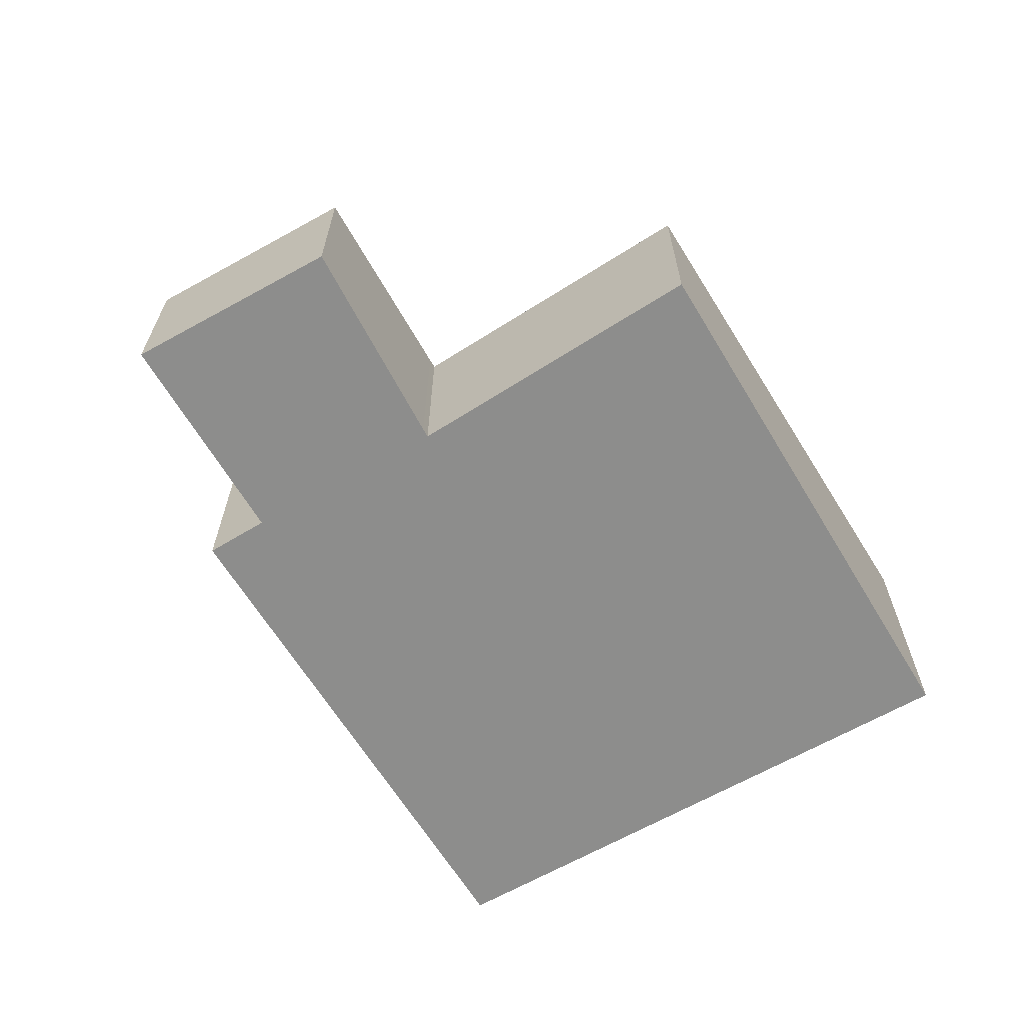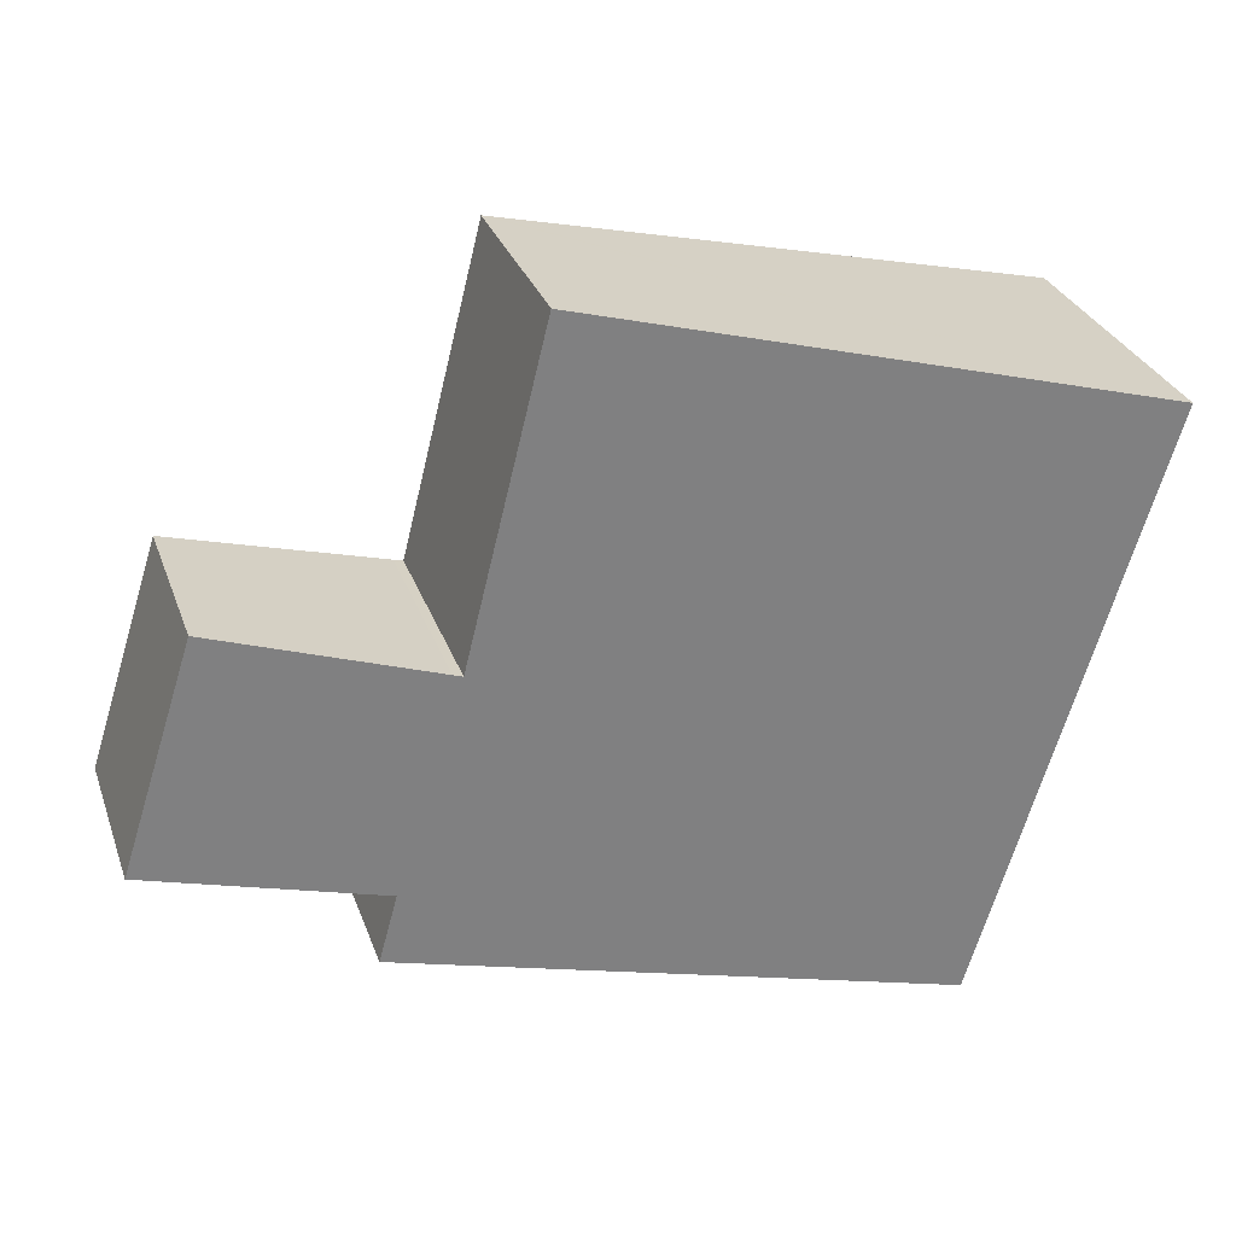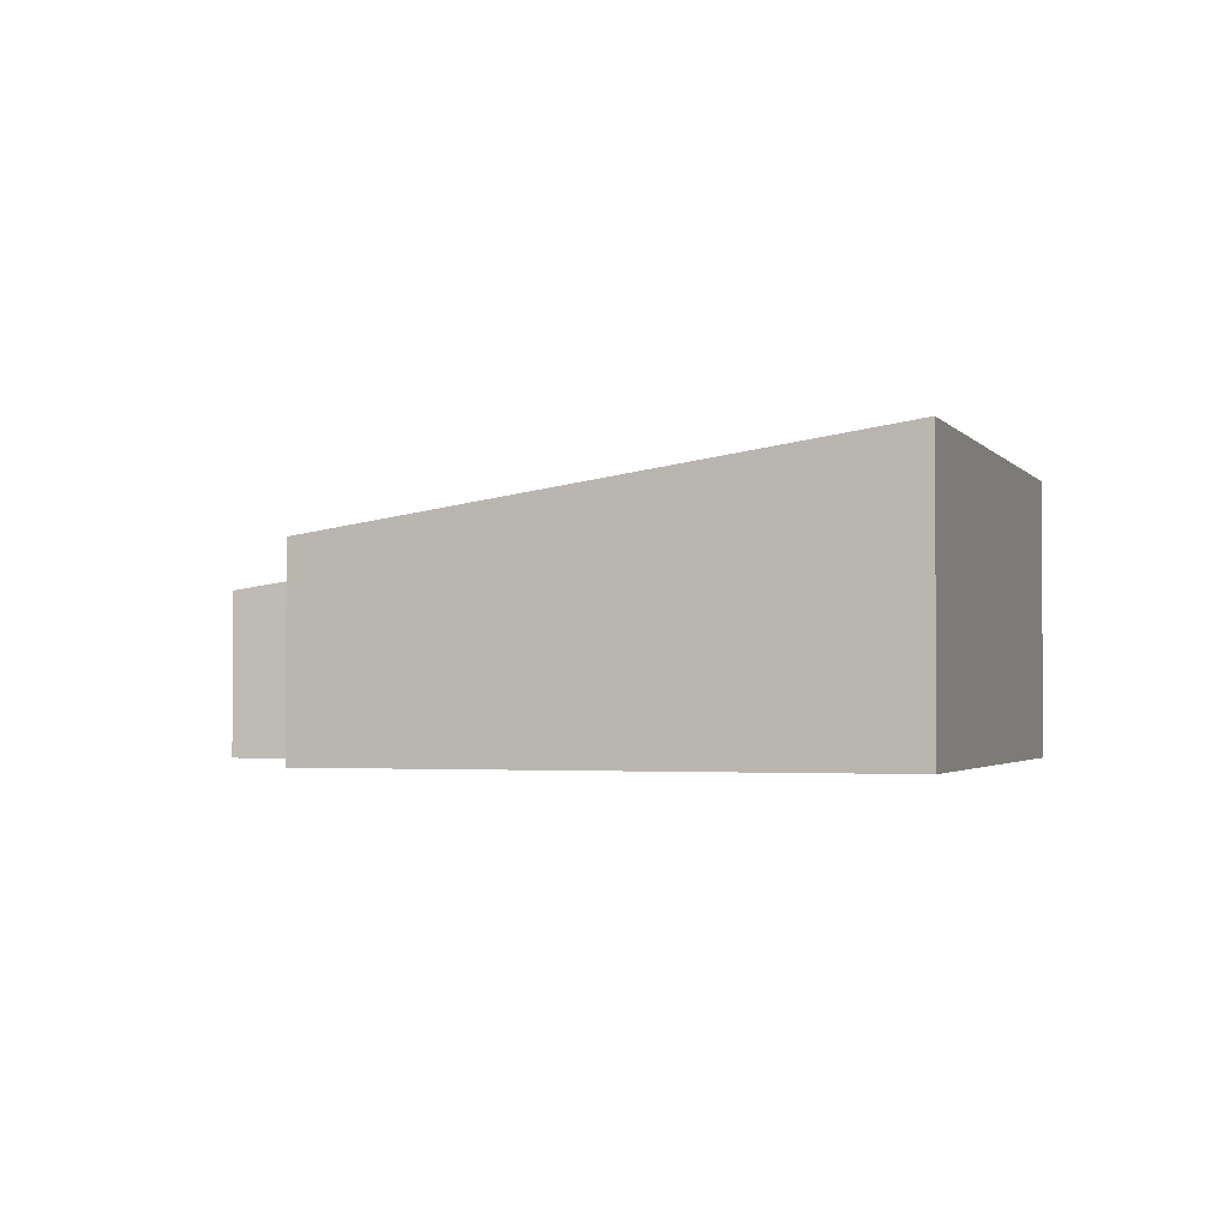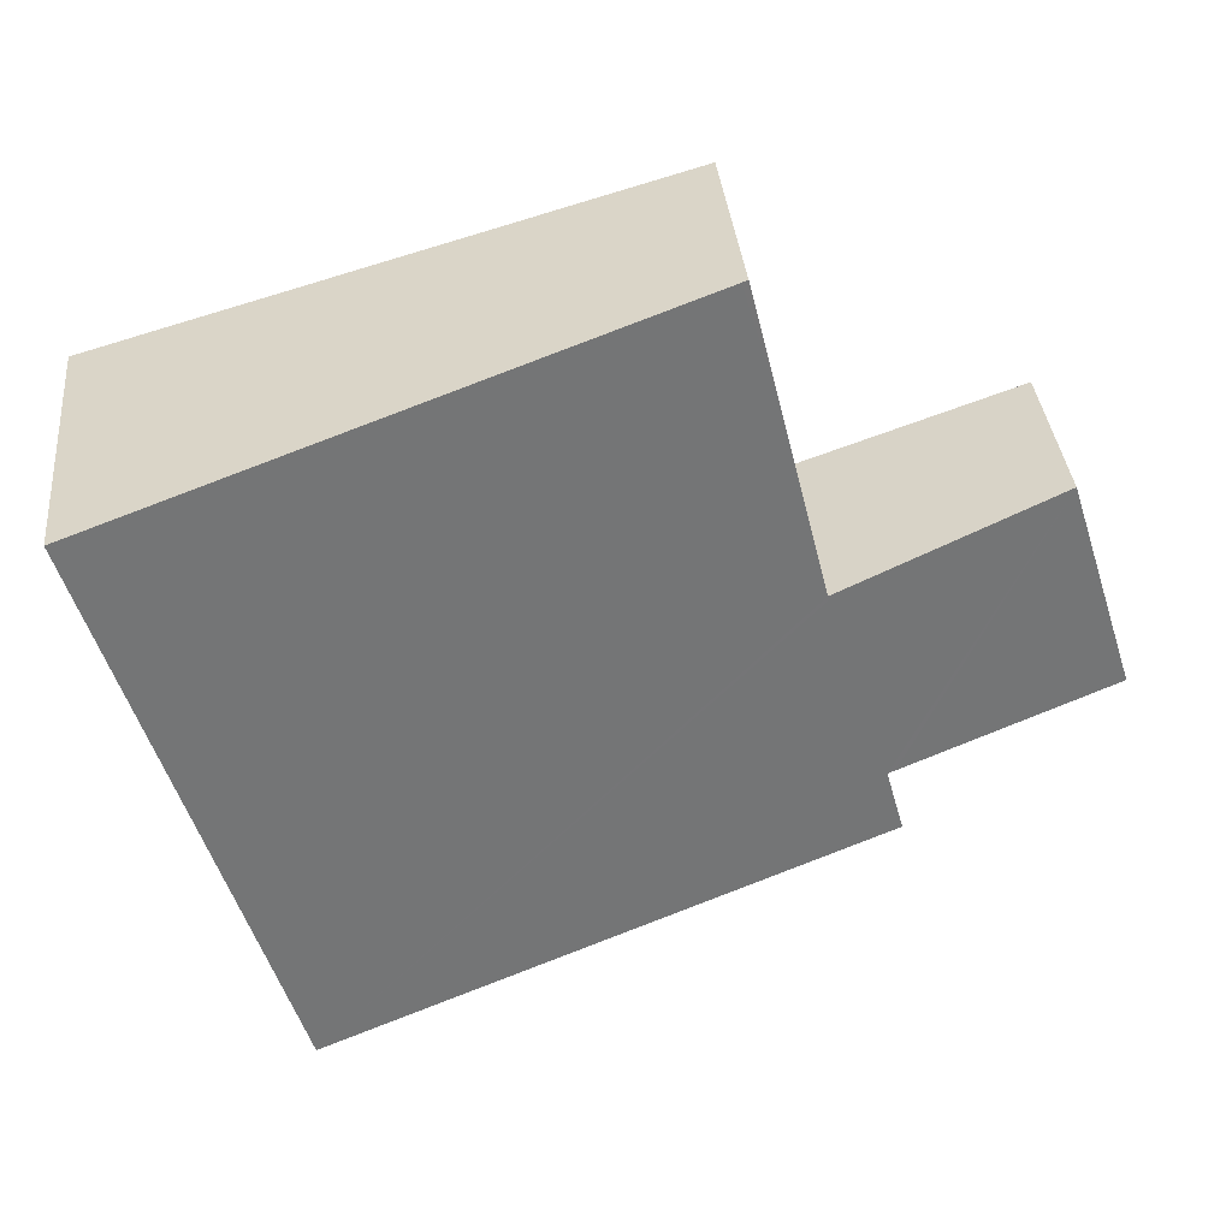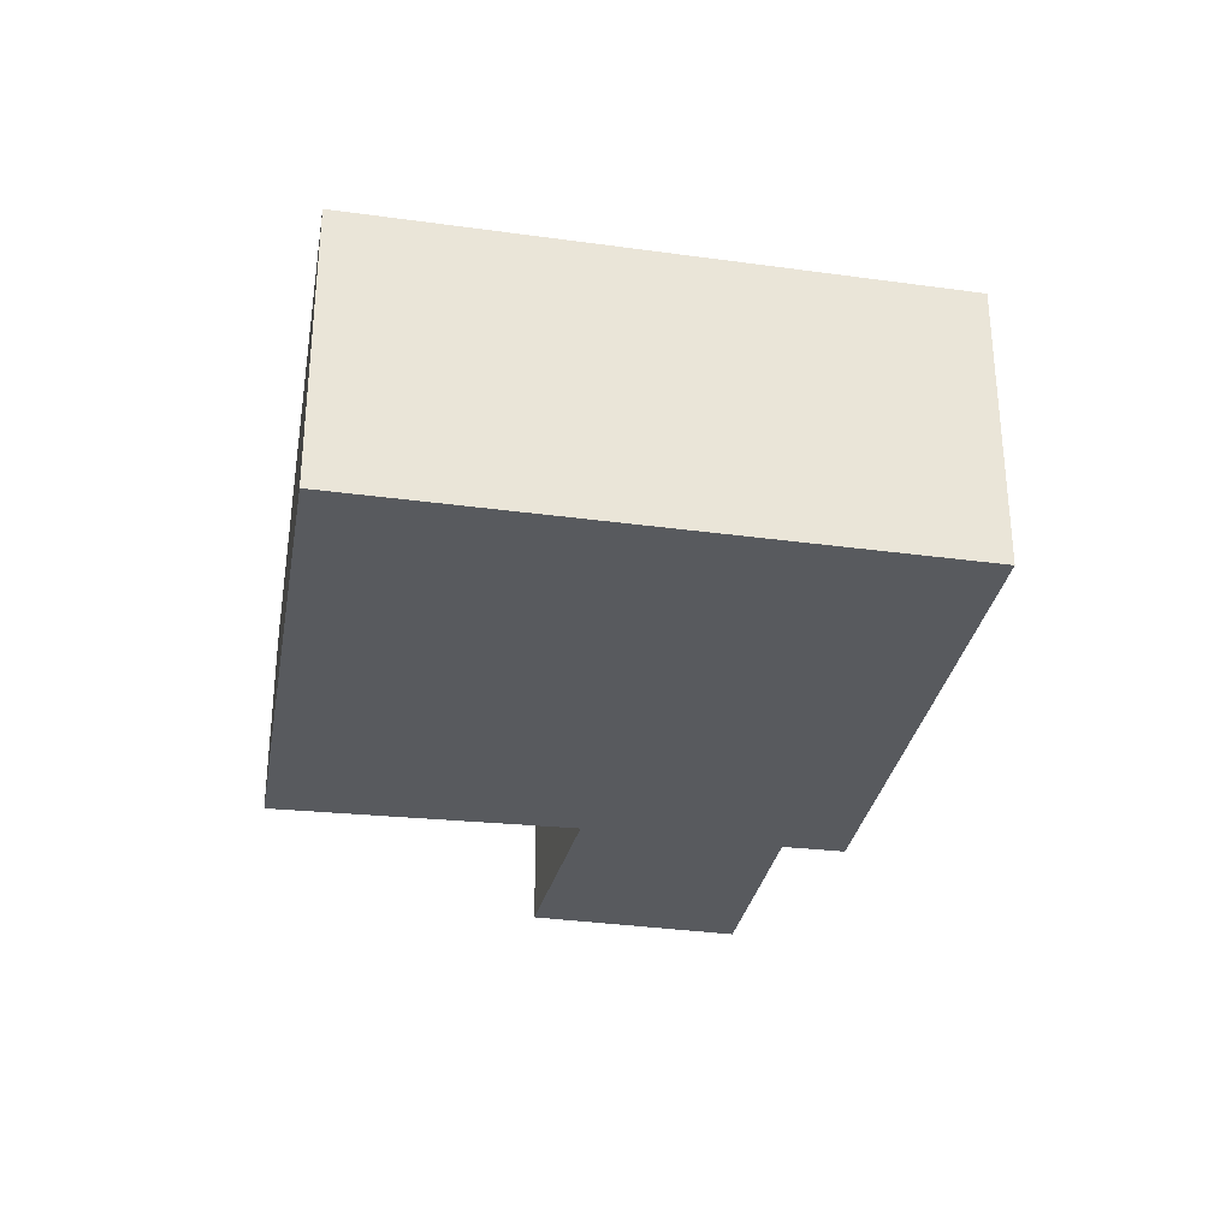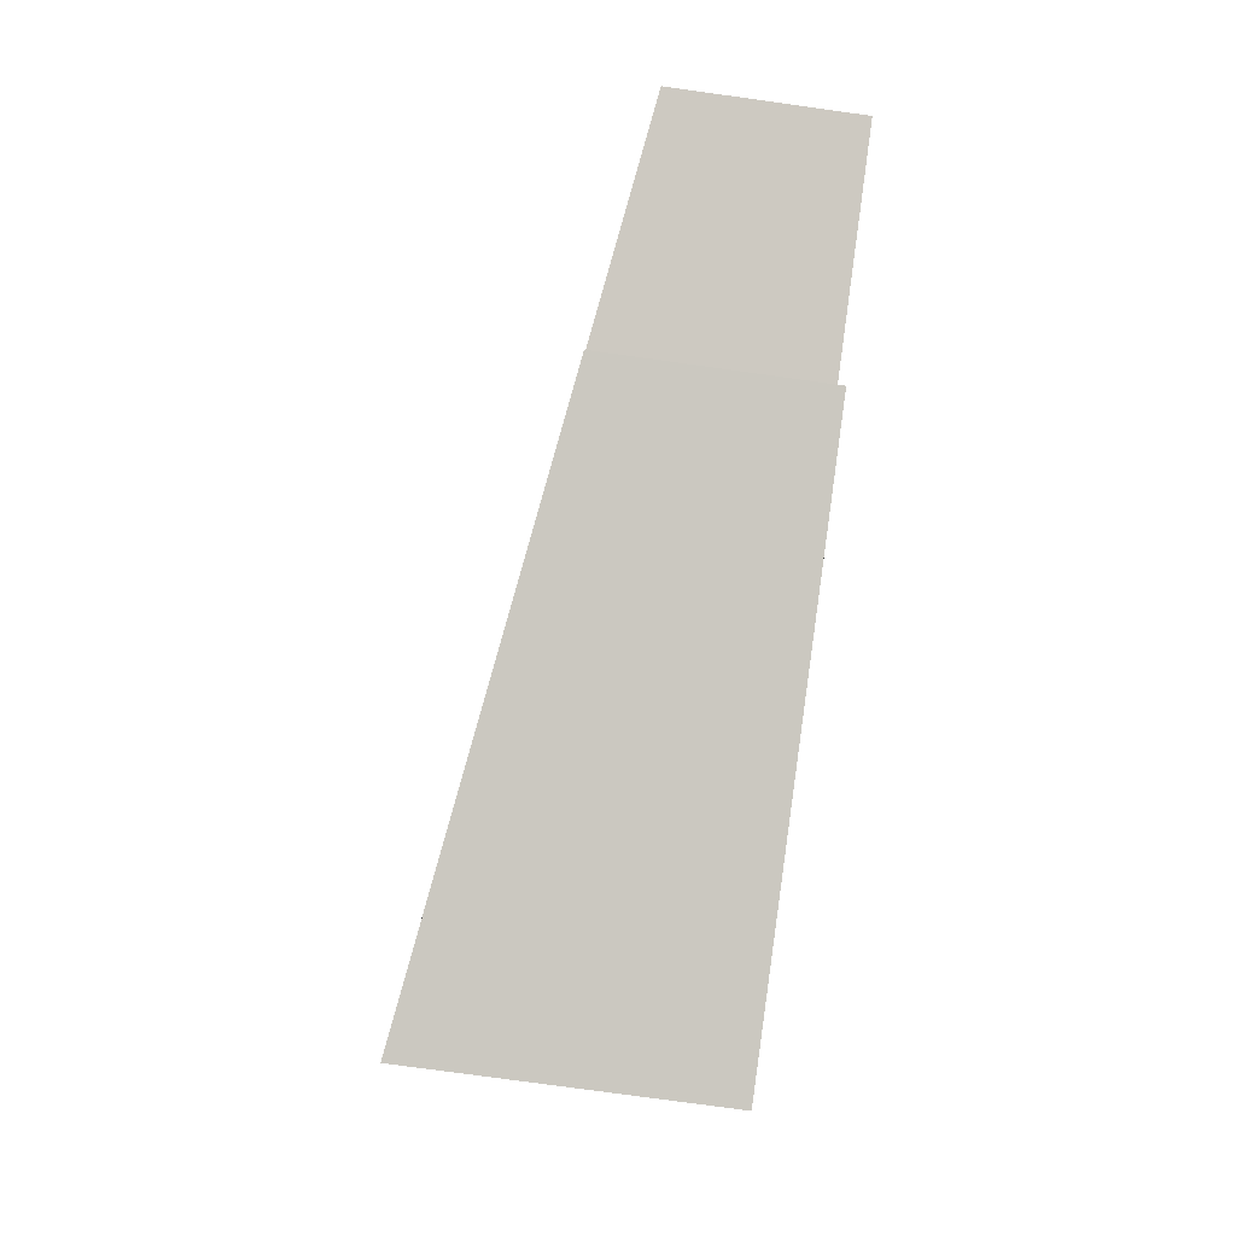
<metadata>
{"format":"obj","ext":"obj","renderer":"f3d","projection":"perspective","resolution":1024,"background":"white","views":[{"elev":-64.4,"azim":-43.2,"up":"+Y"},{"elev":29.6,"azim":-17.6,"up":"+Z"},{"elev":-2.1,"azim":35.2,"up":"+Y"},{"elev":36.3,"azim":174.3,"up":"+Z"},{"elev":-30.9,"azim":95.7,"up":"+Y"},{"elev":-76.9,"azim":-97.9,"up":"+Z"}]}
</metadata>
<code>
v  0.536 1.359 1.675
v  1.679 1.607 -0.488
v  0 1.355 8.297e-17
v  1.734 1.615 -0.504
v  5.874 2.257 -2.191
v  1.595 1.617 -1.008
v  2.162 1.607 1.107
v  2.235 1.618 1.082
v  2.61 1.607 2.586
v  7.228 2.257 2.279
v  2.887 1.607 3.499
v  2.841 1.6 3.512
v  7.228 -1.395e-16 2.279
v  2.841 -2.15e-16 3.512
v  2.887 -2.143e-16 3.499
v  0.536 -1.026e-16 1.675
v  2.162 -6.778e-17 1.107
v  2.235 -6.625e-17 1.082
v  5.874 1.342e-16 -2.191
v  1.595 6.172e-17 -1.008
v  1.734 3.086e-17 -0.504
v  0 0 0
v  1.679 2.988e-17 -0.488
v  2.61 -1.583e-16 2.586
g defaultobject
f 1 2 3
f 2 1 4
f 4 5 6
f 5 4 1
f 5 1 7
f 5 7 8
f 5 8 9
f 5 9 10
f 10 9 11
f 11 9 12
f 11 13 10
f 13 11 12
f 13 12 14
f 13 14 15
f 16 7 1
f 7 16 17
f 7 17 8
f 8 17 18
f 13 5 10
f 5 13 19
f 19 6 5
f 6 19 20
f 21 2 4
f 2 21 3
f 3 21 22
f 22 21 23
f 20 4 6
f 4 20 21
f 3 16 1
f 16 3 22
f 18 9 8
f 9 18 12
f 12 18 24
f 12 24 14
f 19 21 20
f 21 19 17
f 17 19 18
f 18 19 24
f 24 19 14
f 14 19 15
f 15 19 13
f 23 16 22
f 16 23 17
f 17 23 21

</code>
